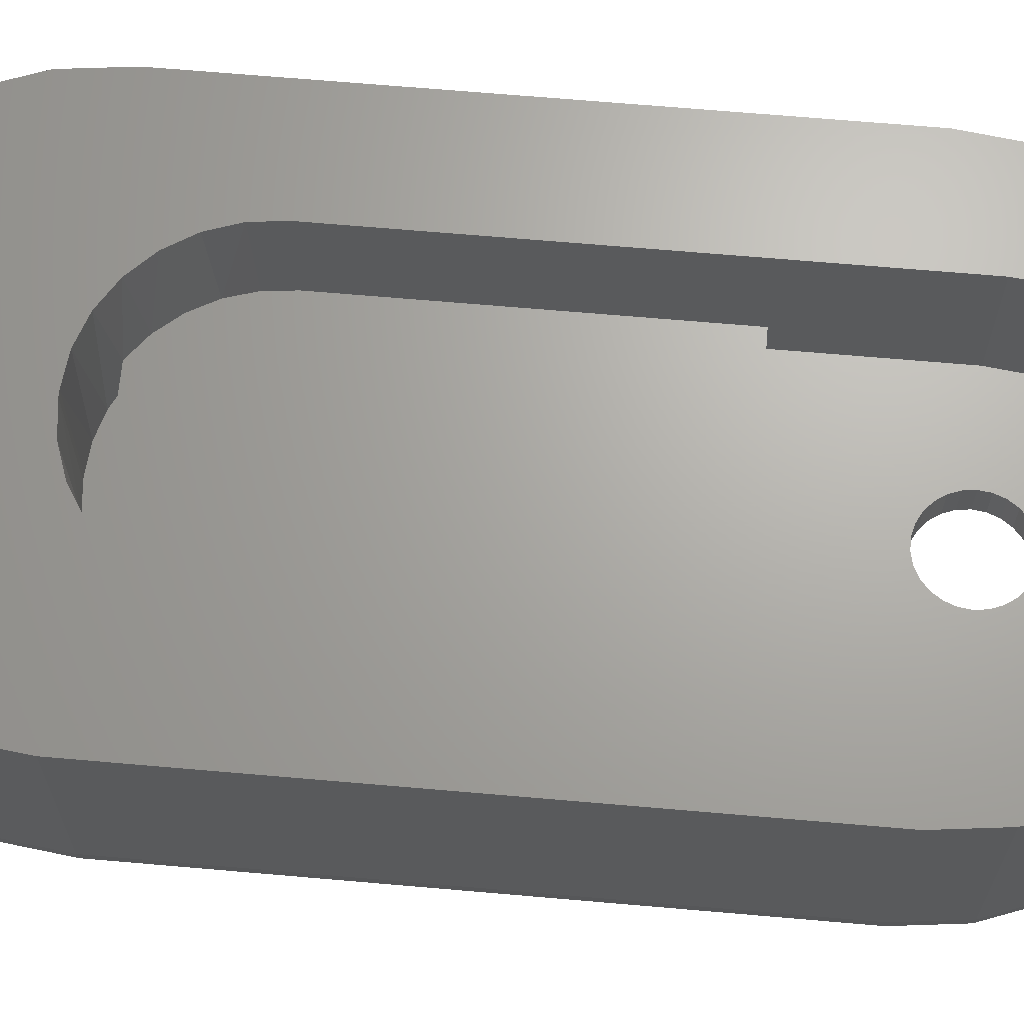
<metadata>
{"format":"stl","ext":"stl","renderer":"f3d","projection":"perspective","resolution":1024,"background":"white","views":[{"elev":67.0,"azim":95.0,"up":"+Y"}]}
</metadata>
<code>
# stl→obj: 426 verts, 852 faces
v -2.571 8 -0.2598
v -7.05 8 1.738
v -6.429 8 3.374
v -3.204 8 -0.8932
v -7.261 8 -4.446e-16
v -1.812 8 0.2167
v -5.435 8 4.815
v -4.125 8 5.976
v -3.68 8 -1.652
v -3.976 8 -2.497
v -0.9667 8 0.5125
v -2.575 8 6.789
v -0.8752 8 7.208
v -4.077 8 -3.387
v -0.07658 8 0.6128
v 0.07256 8 0.6128
v 0.8752 8 7.208
v 0.9626 8 0.5125
v 2.575 8 6.789
v 4.125 8 5.976
v 1.808 8 0.2167
v 5.435 8 4.815
v 6.429 8 3.374
v 2.567 8 -0.2598
v 7.05 8 1.738
v 3.2 8 -0.8932
v 7.261 8 8.892e-16
v 3.676 8 -1.652
v 3.972 8 -2.497
v 4.073 8 -3.387
v -7.261 8 -16.12
v -4.077 8 -17.35
v -7.05 8 -17.86
v -3.97 8 -18.28
v -6.429 8 -19.5
v -3.654 8 -19.16
v -5.435 8 -20.94
v -3.146 8 -19.95
v -4.125 8 -22.1
v -2.473 8 -20.6
v -2.575 8 -22.91
v -1.671 8 -21.07
v -0.7797 8 -21.36
v -0.8752 8 -23.33
v 0.1521 8 -21.43
v 7.261 8 -16.12
v 4.073 8 -17.06
v 0.8752 8 -23.33
v 1.076 8 -21.29
v 7.05 8 -17.86
v 4.033 8 -17.99
v 2.575 8 -22.91
v 1.944 8 -20.94
v 6.429 8 -19.5
v 3.783 8 -18.89
v 4.125 8 -22.1
v 2.71 8 -20.41
v 3.334 8 -19.71
v 5.435 8 -20.94
v 4.073 5 -12.9
v 4.073 5 -3.387
v 4.073 4 -17.06
v 4.073 4 -12.9
v 0.816 4 0.5431
v 0.07256 4 0.6128
v 1.534 4 0.3364
v 2.2 5 0
v 2.2 4 7.128e-14
v 2.837 5 -0.4957
v 3.36 5 -1.109
v 3.751 5 -1.815
v 3.991 5 -2.585
v 4.033 4 -17.99
v 3.783 4 -18.89
v 3.334 4 -19.71
v 2.71 4 -20.41
v 1.944 4 -20.94
v 1.076 4 -21.29
v 0.1521 4 -21.43
v -1.671 4 -21.07
v -0.7797 4 -21.36
v -2.473 4 -20.6
v -3.146 4 -19.95
v -3.654 4 -19.16
v -4.077 4 -17.35
v -3.97 4 -18.28
v -0.07658 4 0.6128
v -4.077 5 -12.9
v -4.077 4 -12.9
v -4.077 5 -3.387
v -3.995 5 -2.585
v -3.755 5 -1.815
v -3.364 5 -1.109
v -2.841 5 -0.4957
v -2.204 5 0
v -1.538 4 0.3364
v -2.204 4 7.061e-14
v -0.8201 4 0.5431
v -7.261 2 0
v -7.261 2 -16.12
v -7.05 2 1.738
v -6.429 2 3.374
v -5.435 2 4.815
v -4.125 2 5.976
v -2.575 2 6.789
v -0.8752 2 7.208
v 0.8752 2 7.208
v 2.575 2 6.789
v 4.125 2 5.976
v 5.435 2 4.815
v 6.429 2 3.374
v 7.05 2 1.738
v 7.261 2 8.892e-16
v 7.261 2 -16.12
v 7.05 2 -17.86
v 6.429 2 -19.5
v 5.435 2 -20.94
v 4.125 2 -22.1
v 2.575 2 -22.91
v 0.8752 2 -23.33
v -0.8752 2 -23.33
v -2.575 2 -22.91
v -4.125 2 -22.1
v -5.435 2 -20.94
v -6.429 2 -19.5
v -7.05 2 -17.86
v -0.9696 4 -16.49
v -0.7351 4 -16.28
v -1.148 4 -16.75
v -0.4576 4 -16.14
v -1.259 4 -17.04
v -0.1533 4 -16.06
v -1.297 4 -17.35
v -1.259 4 -17.66
v -1.148 4 -17.96
v 0.1601 4 -16.06
v 0.4644 4 -16.14
v 0.7419 4 -16.28
v -0.9696 4 -18.22
v 0.9765 4 -16.49
v -0.7351 4 -18.42
v -0.4576 4 -18.57
v -0.1533 4 -18.64
v 1.155 4 -16.75
v 1.266 4 -17.04
v 1.303 4 -17.35
v 0.1601 4 -18.64
v 1.266 4 -17.66
v 0.4644 4 -18.57
v 1.155 4 -17.96
v 0.7419 4 -18.42
v 0.9765 4 -18.22
v -7.211 1.555 0
v -7.211 1.555 -16.12
v -7.063 1.132 -16.12
v -7.063 1.132 0
v -6.825 0.753 0
v -6.825 0.753 -16.12
v -6.508 0.4363 -16.12
v -6.508 0.4363 0
v -6.129 0.1981 0
v -6.129 0.1981 -16.12
v -5.706 0.05014 0
v -5.706 0.05014 -16.12
v -5.261 -4.441e-16 0
v -5.261 -4.441e-16 -16.12
v -7.002 1.555 1.726
v -6.858 1.132 1.69
v -6.627 0.753 1.633
v -6.319 0.4363 1.558
v -6.385 1.555 3.351
v -5.951 0.1981 1.467
v -6.254 1.132 3.282
v -5.54 0.05014 1.366
v -5.108 0 1.259
v -6.043 0.753 3.172
v -5.763 0.4363 3.025
v -5.398 1.555 4.782
v -5.427 0.1981 2.848
v -5.287 1.132 4.684
v -5.053 0.05014 2.652
v -4.659 0 2.445
v -5.109 0.753 4.526
v -4.871 0.4363 4.316
v -4.096 1.555 5.935
v -4.588 0.1981 4.064
v -4.012 1.132 5.813
v -4.271 0.05014 3.784
v -3.938 0 3.489
v -2.989 0 4.33
v -3.877 0.753 5.617
v -3.697 0.4363 5.356
v -2.557 1.555 6.742
v -3.482 0.1981 5.044
v -2.505 1.132 6.604
v -3.242 0.05014 4.696
v -2.42 0.753 6.381
v -2.308 0.4363 6.085
v -0.8692 1.555 7.159
v -2.173 0.1981 5.731
v -0.8514 1.132 7.012
v -2.023 0.05014 5.335
v -1.866 0 4.919
v -0.6342 0 5.223
v -0.8226 0.753 6.775
v -0.7845 0.4363 6.461
v 0.8692 1.555 7.159
v -0.7388 0.1981 6.084
v 0.8514 1.132 7.012
v -0.6878 0.05014 5.665
v 0.6342 0 5.223
v 0.8226 0.753 6.775
v 0.7845 0.4363 6.461
v 2.557 1.555 6.742
v 0.7388 0.1981 6.084
v 2.505 1.132 6.604
v 0.6878 0.05014 5.665
v 1.866 0 4.919
v 2.42 0.753 6.381
v 2.308 0.4363 6.085
v 4.096 1.555 5.935
v 2.173 0.1981 5.731
v 4.012 1.132 5.813
v 2.023 0.05014 5.335
v 3.877 0.753 5.617
v 3.697 0.4363 5.356
v 5.398 1.555 4.782
v 3.482 0.1981 5.044
v 5.287 1.132 4.684
v 3.242 0.05014 4.696
v 2.989 0 4.33
v 5.109 0.753 4.526
v 4.871 0.4363 4.316
v 6.385 1.555 3.351
v 4.588 0.1981 4.064
v 6.254 1.132 3.282
v 4.271 0.05014 3.784
v 3.938 0 3.489
v 6.043 0.753 3.172
v 5.763 0.4363 3.025
v 7.002 1.555 1.726
v 7.211 1.555 1.766e-15
v 5.427 0.1981 2.848
v 6.858 1.132 1.69
v 7.063 1.132 1.73e-15
v 6.825 0.753 1.672e-15
v 5.053 0.05014 2.652
v 4.659 0 2.445
v 6.627 0.753 1.633
v 6.319 0.4363 1.558
v 6.508 0.4363 1.594e-15
v 5.951 0.1981 1.467
v 6.129 0.1981 1.501e-15
v 5.54 0.05014 1.366
v 5.706 0.05014 1.398e-15
v 5.261 0 6.443e-16
v 5.108 0 1.259
v 7.211 1.555 -16.12
v 7.063 1.132 -16.12
v 6.825 0.753 -16.12
v 6.508 0.4363 -16.12
v 6.129 0.1981 -16.12
v 5.706 0.05014 -16.12
v 5.261 -4.441e-16 -16.12
v 7.002 1.555 -17.85
v 6.858 1.132 -17.81
v 6.627 0.753 -17.75
v 6.319 0.4363 -17.68
v 6.385 1.555 -19.47
v 5.951 0.1981 -17.59
v 6.254 1.132 -19.4
v 5.54 0.05014 -17.49
v 5.108 0 -17.38
v 6.043 0.753 -19.29
v 5.763 0.4363 -19.15
v 5.398 1.555 -20.9
v 5.427 0.1981 -18.97
v 5.287 1.132 -20.8
v 5.053 0.05014 -18.77
v 4.659 0 -18.57
v 5.109 0.753 -20.65
v 4.871 0.4363 -20.44
v 4.096 1.555 -22.06
v 4.588 0.1981 -20.18
v 4.012 1.132 -21.93
v 4.271 0.05014 -19.9
v 3.938 0 -19.61
v 2.989 0 -20.45
v 3.877 0.753 -21.74
v 3.697 0.4363 -21.48
v 2.557 1.555 -22.86
v 3.482 0.1981 -21.16
v 2.505 1.132 -22.72
v 3.242 0.05014 -20.82
v 2.42 0.753 -22.5
v 2.308 0.4363 -22.21
v 0.8692 1.555 -23.28
v 2.173 0.1981 -21.85
v 0.8514 1.132 -23.13
v 2.023 0.05014 -21.46
v 1.866 0 -21.04
v 0.8226 0.753 -22.9
v 0.7845 0.4363 -22.58
v -0.8692 1.555 -23.28
v 0.7388 0.1981 -22.21
v -0.8514 1.132 -23.13
v 0.6878 0.05014 -21.79
v 0.6342 0 -21.34
v -0.8226 0.753 -22.9
v -0.7845 0.4363 -22.58
v -2.557 1.555 -22.86
v -0.7388 0.1981 -22.21
v -2.505 1.132 -22.72
v -0.6878 0.05014 -21.79
v -0.6342 0 -21.34
v -2.42 0.753 -22.5
v -2.308 0.4363 -22.21
v -4.096 1.555 -22.06
v -2.173 0.1981 -21.85
v -4.012 1.132 -21.93
v -2.023 0.05014 -21.46
v -1.866 0 -21.04
v -3.877 0.753 -21.74
v -3.697 0.4363 -21.48
v -5.398 1.555 -20.9
v -3.482 0.1981 -21.16
v -5.287 1.132 -20.8
v -3.242 0.05014 -20.82
v -2.989 0 -20.45
v -5.109 0.753 -20.65
v -4.871 0.4363 -20.44
v -6.385 1.555 -19.47
v -4.588 0.1981 -20.18
v -6.254 1.132 -19.4
v -4.271 0.05014 -19.9
v -3.938 0 -19.61
v -4.659 0 -18.57
v -6.043 0.753 -19.29
v -5.763 0.4363 -19.15
v -7.002 1.555 -17.85
v -5.427 0.1981 -18.97
v -6.858 1.132 -17.81
v -5.053 0.05014 -18.77
v -6.627 0.753 -17.75
v -6.319 0.4363 -17.68
v -5.951 0.1981 -17.59
v -5.54 0.05014 -17.49
v -5.108 0 -17.38
v 1.303 3 -17.35
v 1.266 3 -17.66
v 1.155 3 -17.96
v 0.9765 3 -18.22
v 0.7419 3 -18.42
v 0.4644 3 -18.57
v 0.1601 3 -18.64
v -0.1533 3 -18.64
v -0.4576 3 -18.57
v -0.7351 3 -18.42
v -0.9696 3 -18.22
v -1.148 3 -17.96
v -1.259 3 -17.66
v -1.297 3 -17.35
v -1.259 3 -17.04
v -1.148 3 -16.75
v -0.9696 3 -16.49
v -0.7351 3 -16.28
v -0.4576 3 -16.14
v -0.1533 3 -16.06
v 0.1601 3 -16.06
v 0.4644 3 -16.14
v 0.7419 3 -16.28
v 0.9765 3 -16.49
v 1.155 3 -16.75
v 1.266 3 -17.04
v -1.692 0 -14.9
v -2.231 0 -15.37
v -2.64 0 -15.97
v -1.055 0 -14.56
v -2.895 0 -16.64
v -0.3564 0 -14.39
v -2.982 0 -17.35
v 0.3632 0 -14.39
v -2.895 0 -18.07
v 1.062 0 -14.56
v -2.64 0 -18.74
v 1.699 0 -14.9
v -2.231 0 -19.33
v -1.692 0 -19.81
v -1.055 0 -20.14
v -0.3564 0 -20.32
v 2.646 0 -15.97
v 2.902 0 -16.64
v 2.238 0 -15.37
v 0.3632 0 -20.32
v 1.062 0 -20.14
v 2.988 0 -17.35
v 1.699 0 -19.81
v 2.902 0 -18.07
v 2.238 0 -19.33
v 2.646 0 -18.74
v 2.238 3 -15.37
v 1.699 3 -14.9
v 1.062 3 -14.56
v 2.646 3 -15.97
v 0.3632 3 -14.39
v 2.902 3 -16.64
v -0.3564 3 -14.39
v 2.988 3 -17.35
v -1.055 3 -14.56
v 2.902 3 -18.07
v -1.692 3 -14.9
v 2.646 3 -18.74
v 2.238 3 -19.33
v -2.231 3 -15.37
v 1.699 3 -19.81
v -2.64 3 -15.97
v 1.062 3 -20.14
v -2.895 3 -16.64
v 0.3632 3 -20.32
v -2.982 3 -17.35
v -0.3564 3 -20.32
v -2.895 3 -18.07
v -1.055 3 -20.14
v -2.64 3 -18.74
v -1.692 3 -19.81
v -2.231 3 -19.33
f 1 2 3
f 4 5 2
f 4 2 1
f 6 3 7
f 6 7 8
f 6 1 3
f 9 5 4
f 10 5 9
f 11 8 12
f 11 12 13
f 11 6 8
f 14 5 10
f 15 11 13
f 16 13 17
f 16 15 13
f 18 17 19
f 18 19 20
f 18 16 17
f 21 20 22
f 21 18 20
f 23 24 21
f 23 21 22
f 25 24 23
f 25 26 24
f 27 26 25
f 27 28 26
f 27 29 28
f 30 29 27
f 31 5 14
f 32 33 31
f 32 31 14
f 34 35 33
f 34 33 32
f 36 37 35
f 36 35 34
f 38 37 36
f 39 37 38
f 40 39 38
f 41 39 40
f 41 40 42
f 43 41 42
f 44 41 43
f 44 43 45
f 46 30 27
f 46 47 30
f 48 45 49
f 48 44 45
f 50 47 46
f 50 51 47
f 52 49 53
f 52 48 49
f 54 55 51
f 54 51 50
f 56 53 57
f 56 57 58
f 56 52 53
f 59 58 55
f 59 55 54
f 59 56 58
f 60 61 30
f 62 63 60
f 47 62 60
f 47 60 30
f 64 65 16
f 64 16 18
f 66 18 21
f 66 64 18
f 67 21 24
f 67 66 21
f 68 66 67
f 69 24 26
f 69 67 24
f 70 26 28
f 70 69 26
f 71 28 29
f 71 70 28
f 72 29 30
f 72 71 29
f 61 72 30
f 51 62 47
f 51 73 62
f 55 74 73
f 55 73 51
f 58 75 74
f 58 74 55
f 57 76 75
f 57 75 58
f 53 77 76
f 53 76 57
f 49 78 77
f 49 77 53
f 45 79 78
f 45 78 49
f 43 80 81
f 43 81 79
f 43 79 45
f 42 80 43
f 40 82 80
f 40 80 42
f 38 83 82
f 38 82 40
f 36 84 83
f 36 83 38
f 34 85 86
f 34 86 84
f 34 84 36
f 32 85 34
f 16 87 15
f 16 65 87
f 88 85 32
f 88 89 85
f 14 90 88
f 14 88 32
f 91 90 14
f 91 14 10
f 92 10 9
f 92 91 10
f 93 9 4
f 93 92 9
f 94 4 1
f 94 93 4
f 95 1 6
f 95 94 1
f 96 6 11
f 96 97 95
f 96 95 6
f 98 11 15
f 98 96 11
f 87 98 15
f 99 31 100
f 99 5 31
f 101 5 99
f 101 2 5
f 101 3 2
f 102 7 3
f 102 3 101
f 103 8 7
f 103 7 102
f 104 12 8
f 104 8 103
f 105 13 12
f 105 12 104
f 106 17 13
f 106 13 105
f 107 19 17
f 107 17 106
f 108 20 19
f 108 19 107
f 109 20 108
f 110 22 20
f 110 23 22
f 110 20 109
f 111 23 110
f 112 25 23
f 112 23 111
f 113 27 25
f 113 25 112
f 113 114 46
f 113 46 27
f 115 46 114
f 115 50 46
f 116 54 50
f 116 59 54
f 116 50 115
f 117 59 116
f 118 56 59
f 118 52 56
f 118 59 117
f 119 48 52
f 119 52 118
f 120 48 119
f 121 44 48
f 121 48 120
f 122 41 44
f 122 39 41
f 122 44 121
f 123 39 122
f 124 37 39
f 124 39 123
f 125 35 37
f 125 37 124
f 126 33 35
f 126 35 125
f 100 31 33
f 100 33 126
f 127 85 89
f 128 127 89
f 129 85 127
f 130 128 89
f 131 85 129
f 132 130 89
f 133 86 85
f 133 85 131
f 134 84 86
f 134 86 133
f 135 83 84
f 135 84 134
f 63 136 132
f 63 137 136
f 63 132 89
f 138 137 63
f 139 83 135
f 140 138 63
f 82 139 141
f 82 83 139
f 80 141 142
f 80 82 141
f 81 80 142
f 81 142 143
f 62 144 140
f 62 145 144
f 62 146 145
f 62 140 63
f 79 81 143
f 79 143 147
f 73 148 146
f 73 146 62
f 78 79 147
f 78 147 149
f 74 148 73
f 74 150 148
f 77 149 151
f 77 78 149
f 75 152 150
f 75 150 74
f 76 151 152
f 76 77 151
f 76 152 75
f 89 60 63
f 89 88 60
f 90 94 95
f 90 93 94
f 90 92 93
f 90 91 92
f 70 67 69
f 71 67 70
f 72 67 71
f 61 95 67
f 61 90 95
f 61 67 72
f 60 88 90
f 60 90 61
f 68 97 96
f 68 96 98
f 68 98 87
f 68 87 65
f 68 65 64
f 68 64 66
f 68 95 97
f 68 67 95
f 153 100 154
f 153 154 155
f 153 99 100
f 156 153 155
f 157 155 158
f 157 158 159
f 157 156 155
f 160 157 159
f 161 159 162
f 161 160 159
f 163 162 164
f 163 161 162
f 165 164 166
f 165 163 164
f 167 99 153
f 167 101 99
f 168 153 156
f 168 167 153
f 169 156 157
f 169 168 156
f 170 157 160
f 170 169 157
f 171 102 101
f 171 101 167
f 172 160 161
f 172 170 160
f 173 171 167
f 173 167 168
f 174 161 163
f 174 163 165
f 174 165 175
f 174 172 161
f 176 168 169
f 176 173 168
f 177 176 169
f 177 169 170
f 178 102 171
f 178 103 102
f 179 170 172
f 179 177 170
f 180 178 171
f 180 171 173
f 181 175 182
f 181 172 174
f 181 174 175
f 181 179 172
f 183 176 177
f 183 180 173
f 183 173 176
f 184 183 177
f 185 104 103
f 185 103 178
f 186 177 179
f 186 184 177
f 187 178 180
f 187 185 178
f 188 186 179
f 188 182 189
f 188 189 190
f 188 179 181
f 188 181 182
f 191 187 180
f 191 180 183
f 192 184 186
f 192 191 183
f 192 183 184
f 193 104 185
f 193 105 104
f 193 185 187
f 194 192 186
f 195 193 187
f 196 186 188
f 196 188 190
f 196 194 186
f 197 187 191
f 197 195 187
f 198 191 192
f 198 197 191
f 199 106 105
f 199 107 106
f 199 105 193
f 200 198 192
f 200 192 194
f 201 193 195
f 201 199 193
f 202 190 203
f 202 203 204
f 202 196 190
f 202 194 196
f 202 200 194
f 205 197 198
f 205 195 197
f 205 201 195
f 206 205 198
f 207 108 107
f 207 107 199
f 208 198 200
f 208 200 202
f 208 206 198
f 209 199 201
f 209 207 199
f 210 208 202
f 210 204 211
f 210 202 204
f 212 201 205
f 212 205 206
f 212 209 201
f 213 212 206
f 214 108 207
f 215 213 206
f 215 206 208
f 216 207 209
f 216 214 207
f 217 215 208
f 217 211 218
f 217 208 210
f 217 210 211
f 219 216 209
f 219 209 212
f 219 212 213
f 220 219 213
f 221 109 108
f 221 108 214
f 222 220 213
f 222 215 217
f 222 213 215
f 223 214 216
f 223 221 214
f 223 216 219
f 224 217 218
f 224 222 217
f 225 223 219
f 226 219 220
f 226 225 219
f 227 109 221
f 227 110 109
f 228 220 222
f 228 226 220
f 229 227 221
f 229 221 223
f 230 222 224
f 230 228 222
f 230 218 231
f 230 224 218
f 232 223 225
f 232 229 223
f 233 225 226
f 233 232 225
f 234 110 227
f 234 111 110
f 235 233 226
f 235 226 228
f 236 227 229
f 236 234 227
f 237 228 230
f 237 231 238
f 237 230 231
f 237 235 228
f 239 232 233
f 239 229 232
f 239 236 229
f 240 239 233
f 241 111 234
f 241 112 111
f 241 113 112
f 241 242 113
f 243 233 235
f 243 240 233
f 243 235 237
f 244 242 241
f 244 245 242
f 244 246 245
f 244 241 234
f 244 236 239
f 244 234 236
f 247 238 248
f 247 237 238
f 247 243 237
f 249 244 239
f 249 246 244
f 250 251 246
f 250 239 240
f 250 246 249
f 250 249 239
f 252 253 251
f 252 240 243
f 252 251 250
f 252 250 240
f 254 252 243
f 254 255 253
f 254 256 255
f 254 247 248
f 254 248 257
f 254 257 256
f 254 253 252
f 254 243 247
f 258 113 242
f 258 242 245
f 258 114 113
f 259 258 245
f 260 245 246
f 260 246 251
f 260 259 245
f 261 260 251
f 262 251 253
f 262 261 251
f 263 253 255
f 263 262 253
f 264 255 256
f 264 263 255
f 154 100 126
f 265 114 258
f 265 115 114
f 266 258 259
f 266 265 258
f 267 259 260
f 267 266 259
f 268 260 261
f 268 267 260
f 269 116 115
f 269 117 116
f 269 115 265
f 270 261 262
f 270 268 261
f 271 269 265
f 271 265 266
f 272 262 263
f 272 263 264
f 272 264 273
f 272 270 262
f 274 266 267
f 274 271 266
f 275 274 267
f 275 267 268
f 276 117 269
f 277 268 270
f 277 275 268
f 278 276 269
f 278 269 271
f 279 270 272
f 279 273 280
f 279 277 270
f 279 272 273
f 281 278 271
f 281 271 274
f 282 274 275
f 282 281 274
f 283 118 117
f 283 117 276
f 284 275 277
f 284 282 275
f 285 283 276
f 285 276 278
f 286 280 287
f 286 287 288
f 286 277 279
f 286 279 280
f 286 284 277
f 289 278 281
f 289 281 282
f 289 285 278
f 290 289 282
f 291 119 118
f 291 118 283
f 292 282 284
f 292 284 286
f 292 290 282
f 293 291 283
f 293 283 285
f 294 292 286
f 294 286 288
f 295 293 285
f 295 285 289
f 296 289 290
f 296 295 289
f 297 120 119
f 297 291 293
f 297 119 291
f 298 290 292
f 298 296 290
f 299 297 293
f 300 288 301
f 300 298 292
f 300 294 288
f 300 292 294
f 302 299 293
f 302 293 295
f 303 302 295
f 303 295 296
f 304 121 120
f 304 122 121
f 304 120 297
f 305 303 296
f 305 296 298
f 306 304 297
f 306 297 299
f 307 301 308
f 307 300 301
f 307 298 300
f 307 305 298
f 309 302 303
f 309 299 302
f 309 306 299
f 310 309 303
f 311 122 304
f 312 303 305
f 312 310 303
f 313 304 306
f 313 311 304
f 314 308 315
f 314 307 308
f 314 305 307
f 314 312 305
f 316 306 309
f 316 313 306
f 317 316 309
f 317 309 310
f 318 311 313
f 318 123 122
f 318 122 311
f 319 310 312
f 319 317 310
f 320 318 313
f 321 312 314
f 321 319 312
f 321 315 322
f 321 314 315
f 323 316 317
f 323 320 313
f 323 313 316
f 324 323 317
f 325 123 318
f 325 124 123
f 326 317 319
f 326 324 317
f 327 318 320
f 327 325 318
f 328 321 322
f 328 326 319
f 328 322 329
f 328 319 321
f 330 327 320
f 330 320 323
f 331 323 324
f 331 330 323
f 332 124 325
f 332 125 124
f 332 126 125
f 333 324 326
f 333 331 324
f 333 326 328
f 334 327 330
f 334 325 327
f 334 332 325
f 335 329 336
f 335 336 337
f 335 328 329
f 335 333 328
f 338 334 330
f 338 330 331
f 339 338 331
f 340 154 126
f 340 126 332
f 341 331 333
f 341 333 335
f 341 339 331
f 342 154 340
f 342 155 154
f 342 158 155
f 342 332 334
f 342 340 332
f 343 335 337
f 343 341 335
f 344 342 334
f 344 334 338
f 344 158 342
f 345 158 344
f 345 159 158
f 345 344 338
f 345 338 339
f 346 159 345
f 346 162 159
f 346 339 341
f 346 345 339
f 347 162 346
f 347 164 162
f 347 166 164
f 347 337 348
f 347 348 166
f 347 343 337
f 347 341 343
f 347 346 341
f 148 349 146
f 148 350 349
f 150 351 350
f 150 350 148
f 152 352 351
f 152 351 150
f 151 353 352
f 151 352 152
f 149 354 353
f 149 353 151
f 147 355 354
f 147 354 149
f 143 356 355
f 143 355 147
f 142 357 356
f 142 356 143
f 141 358 357
f 141 357 142
f 139 359 358
f 139 358 141
f 135 360 359
f 135 359 139
f 134 360 135
f 134 361 360
f 134 362 361
f 133 362 134
f 131 362 133
f 131 363 362
f 129 363 131
f 129 364 363
f 127 364 129
f 127 365 364
f 128 365 127
f 128 366 365
f 130 366 128
f 130 367 366
f 130 368 367
f 132 368 130
f 136 368 132
f 136 369 368
f 136 370 369
f 137 370 136
f 138 370 137
f 138 371 370
f 140 371 138
f 140 372 371
f 144 373 372
f 144 372 140
f 144 374 373
f 145 374 144
f 146 349 374
f 146 374 145
f 203 190 189
f 211 204 203
f 211 203 189
f 231 218 211
f 231 211 189
f 248 182 175
f 248 189 182
f 248 238 231
f 248 231 189
f 257 175 165
f 257 248 175
f 256 257 165
f 375 165 166
f 375 166 376
f 377 376 166
f 378 165 375
f 379 166 348
f 379 377 166
f 380 256 165
f 380 165 378
f 381 348 337
f 381 379 348
f 382 256 380
f 383 381 337
f 384 256 382
f 336 383 337
f 385 383 336
f 386 256 384
f 387 385 336
f 329 387 336
f 388 387 329
f 322 388 329
f 322 389 388
f 315 389 322
f 315 390 389
f 264 391 392
f 264 393 391
f 264 386 393
f 264 256 386
f 308 394 390
f 308 395 394
f 308 390 315
f 273 264 392
f 273 392 396
f 301 397 395
f 301 395 308
f 280 396 398
f 280 273 396
f 288 399 397
f 288 397 301
f 287 400 399
f 287 398 400
f 287 399 288
f 287 280 398
f 372 401 402
f 371 402 403
f 371 372 402
f 373 404 401
f 373 401 372
f 370 403 405
f 370 371 403
f 374 406 404
f 374 404 373
f 369 405 407
f 369 370 405
f 349 408 406
f 349 406 374
f 368 407 409
f 368 369 407
f 350 410 408
f 350 408 349
f 367 409 411
f 367 368 409
f 351 412 410
f 351 410 350
f 366 367 411
f 352 412 351
f 352 413 412
f 414 366 411
f 414 365 366
f 415 413 352
f 415 352 353
f 416 365 414
f 416 364 365
f 417 415 353
f 417 353 354
f 417 354 355
f 418 364 416
f 418 363 364
f 419 417 355
f 420 361 362
f 420 362 363
f 420 363 418
f 421 419 355
f 421 355 356
f 421 356 357
f 422 361 420
f 423 421 357
f 424 360 361
f 424 361 422
f 425 357 358
f 425 358 359
f 425 423 357
f 426 359 360
f 426 360 424
f 426 425 359
f 383 420 381
f 383 422 420
f 385 424 422
f 385 426 424
f 385 422 383
f 387 426 385
f 388 425 426
f 388 423 425
f 388 426 387
f 389 421 423
f 389 423 388
f 390 421 389
f 394 419 421
f 394 421 390
f 395 417 419
f 395 415 417
f 395 419 394
f 397 415 395
f 399 413 415
f 399 415 397
f 400 412 413
f 400 413 399
f 398 412 400
f 398 410 412
f 396 410 398
f 396 408 410
f 392 406 408
f 392 408 396
f 391 404 406
f 391 406 392
f 393 401 404
f 393 402 401
f 393 404 391
f 386 402 393
f 384 403 402
f 384 405 403
f 384 402 386
f 382 407 405
f 382 405 384
f 380 407 382
f 378 409 407
f 378 407 380
f 375 411 409
f 375 414 411
f 375 409 378
f 376 414 375
f 377 416 414
f 377 418 416
f 377 414 376
f 379 418 377
f 381 420 418
f 381 418 379

</code>
